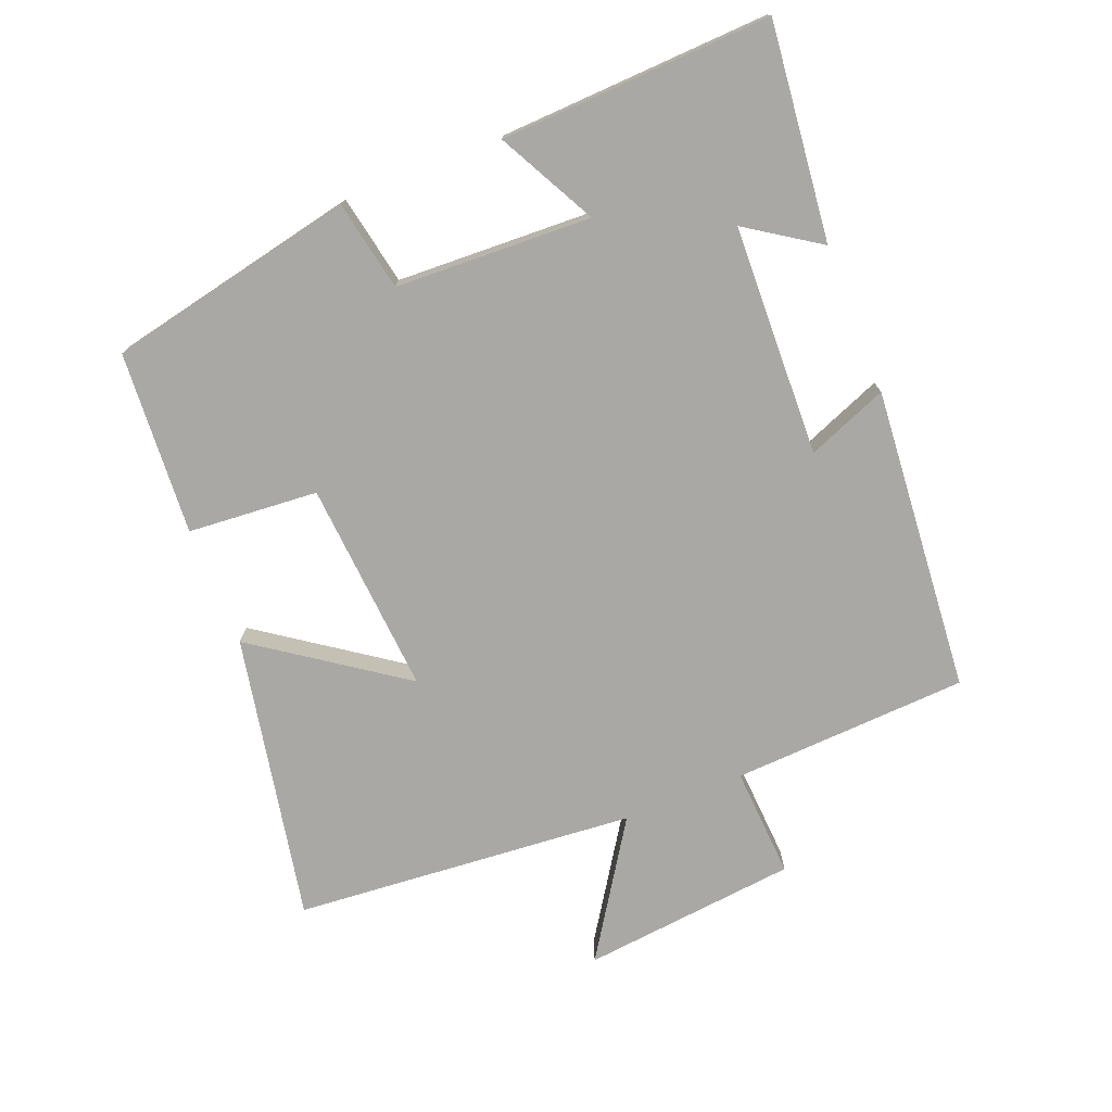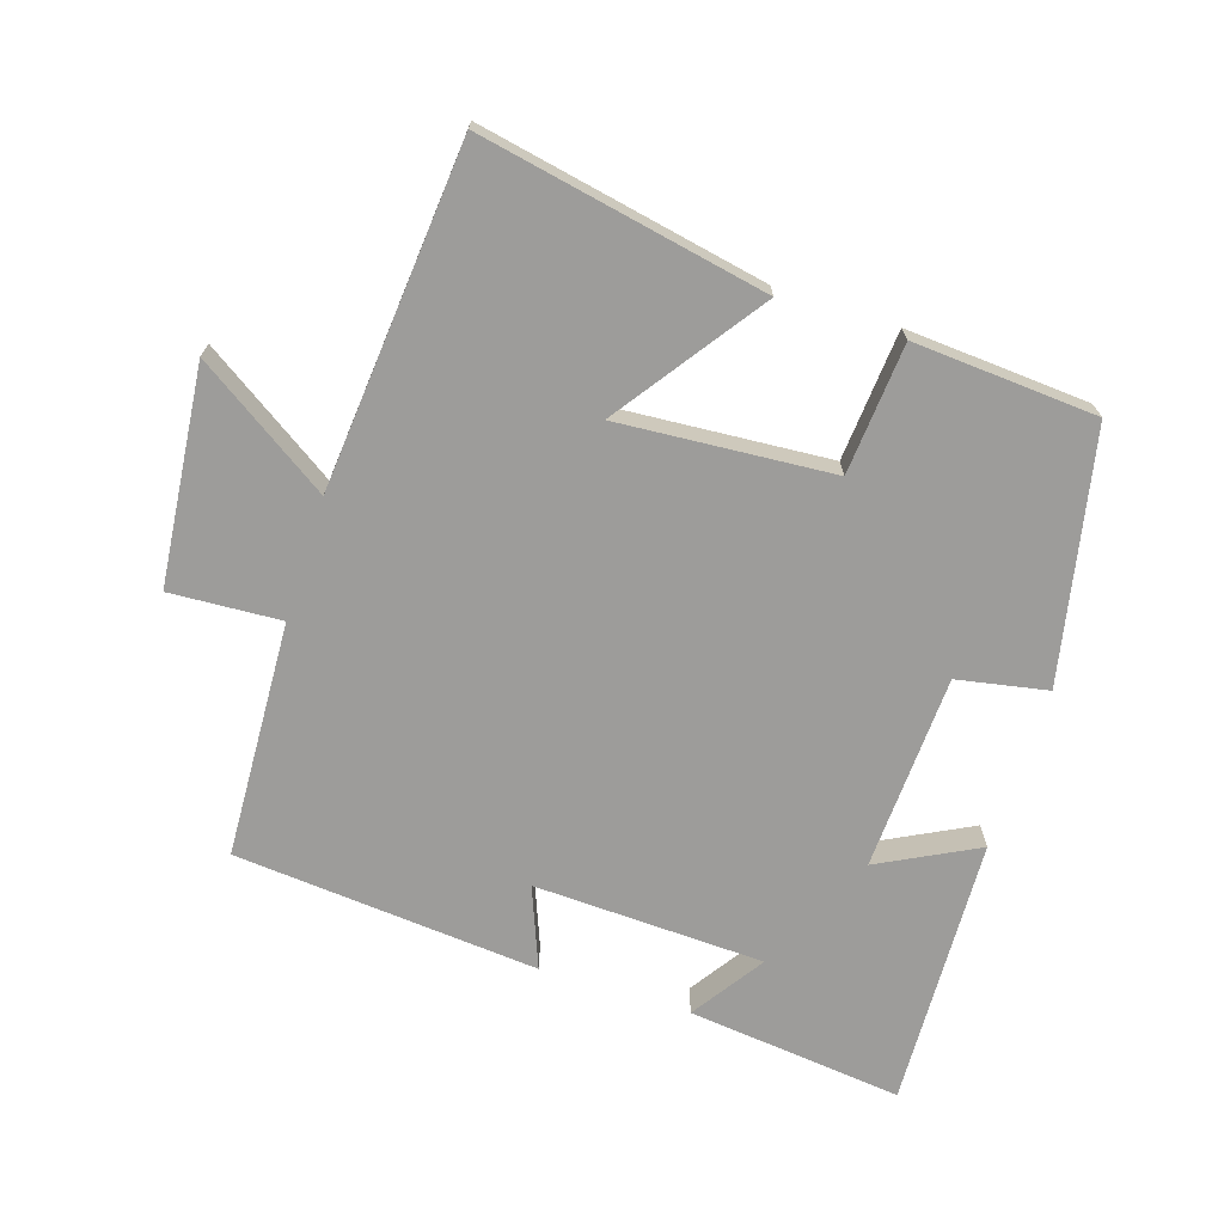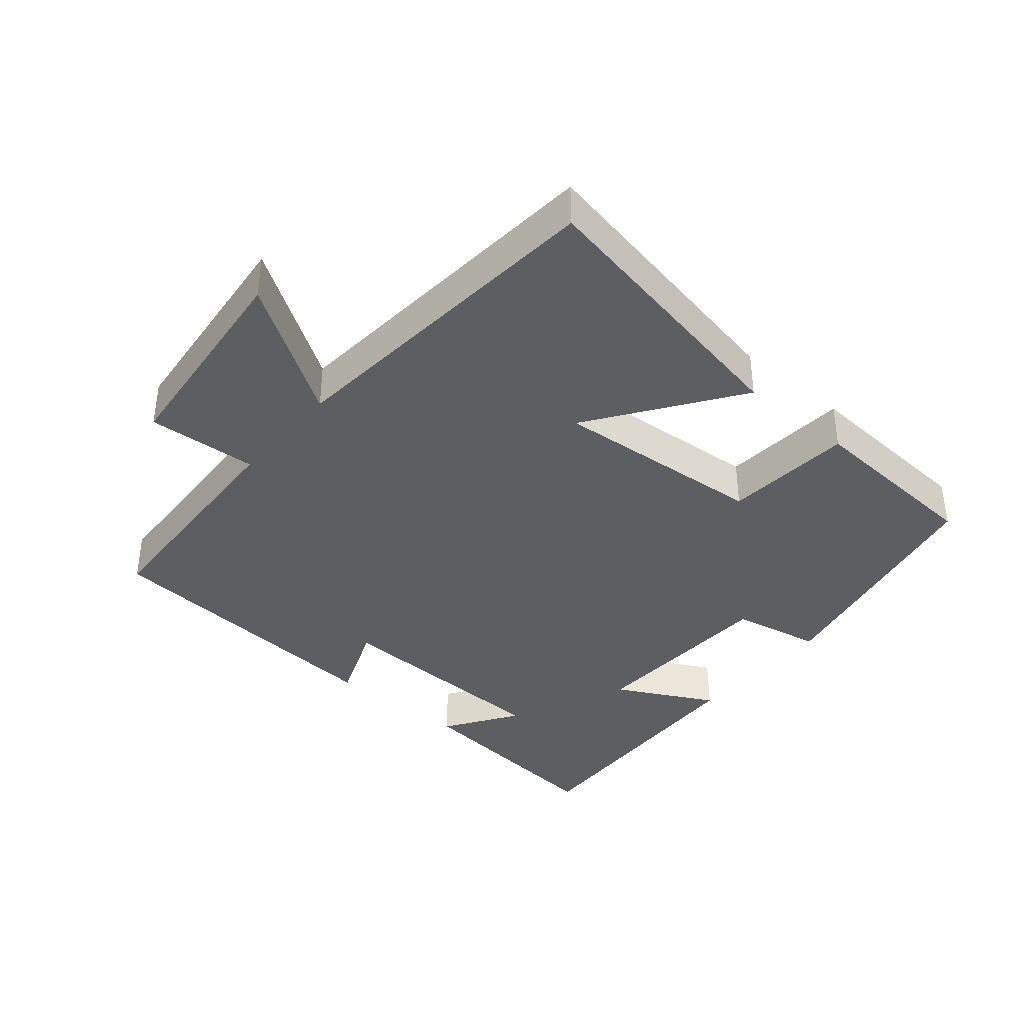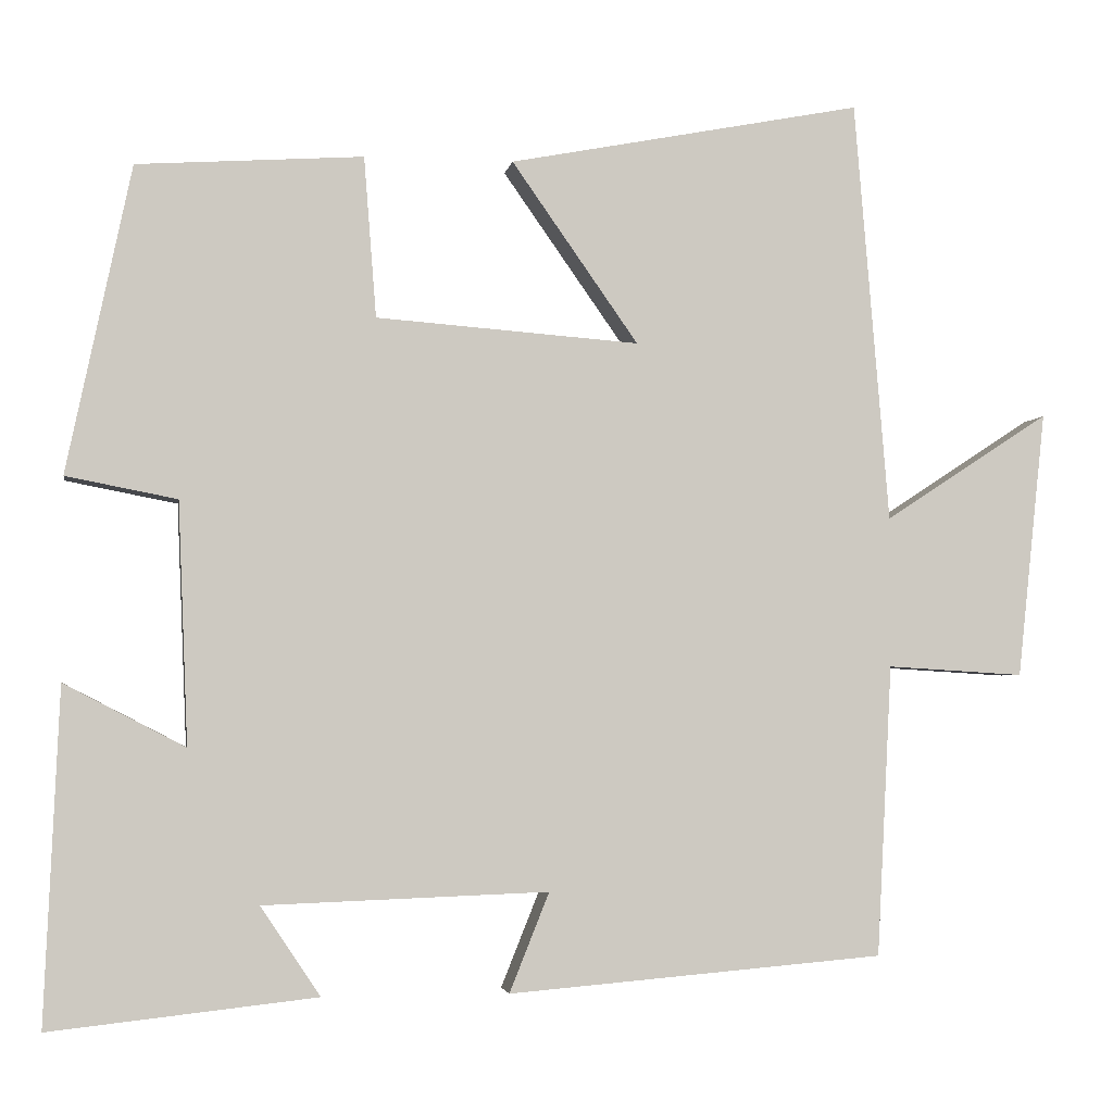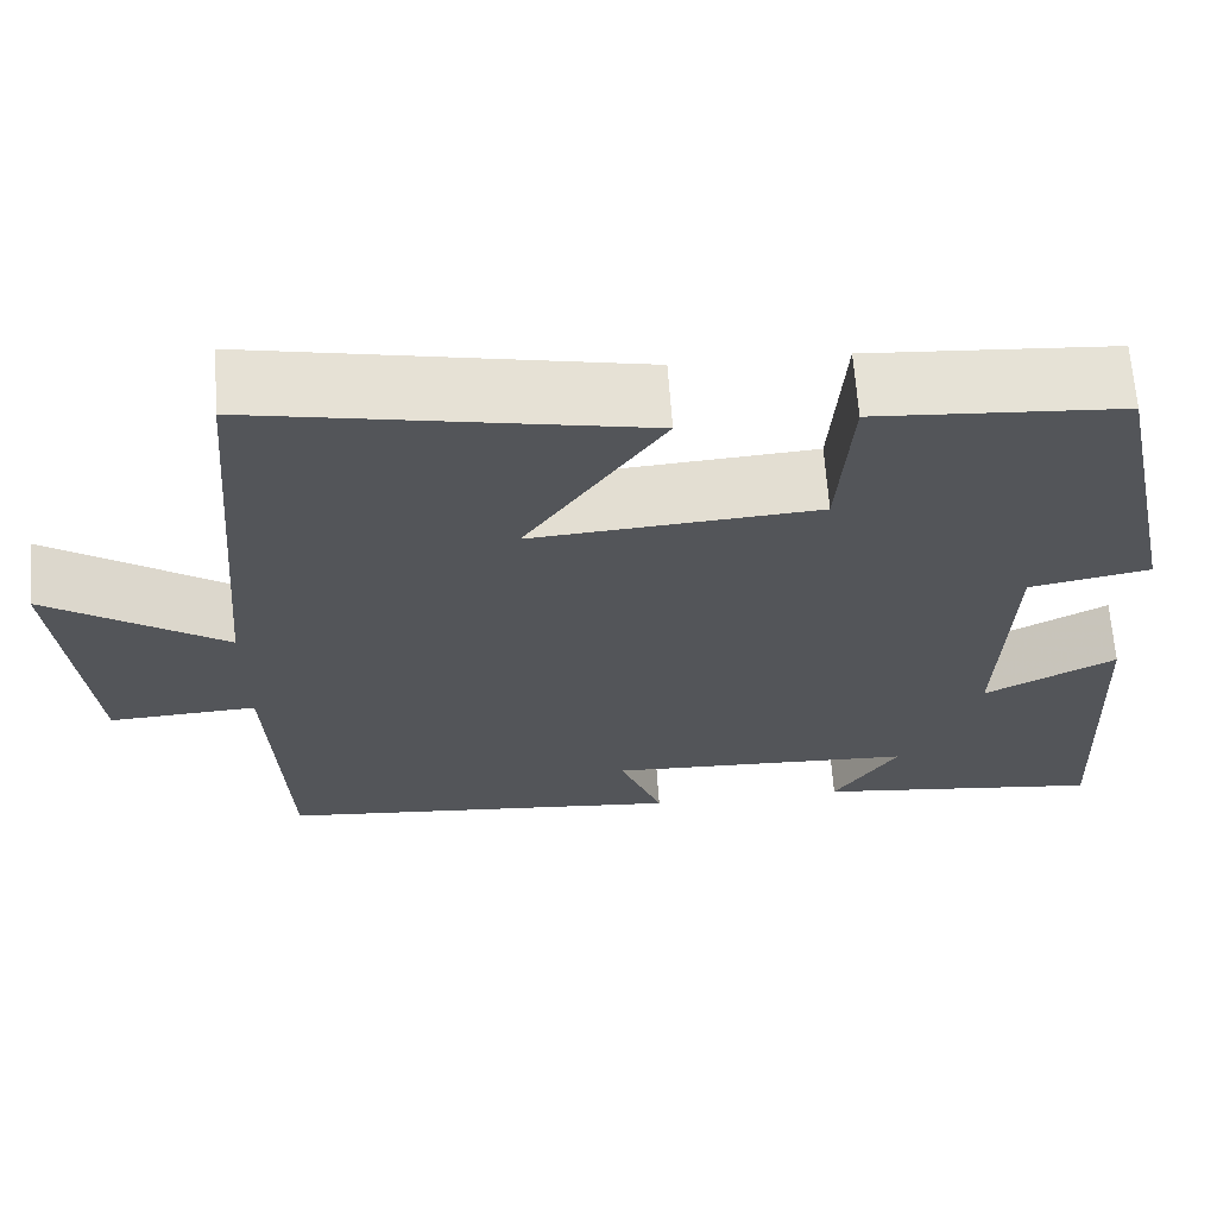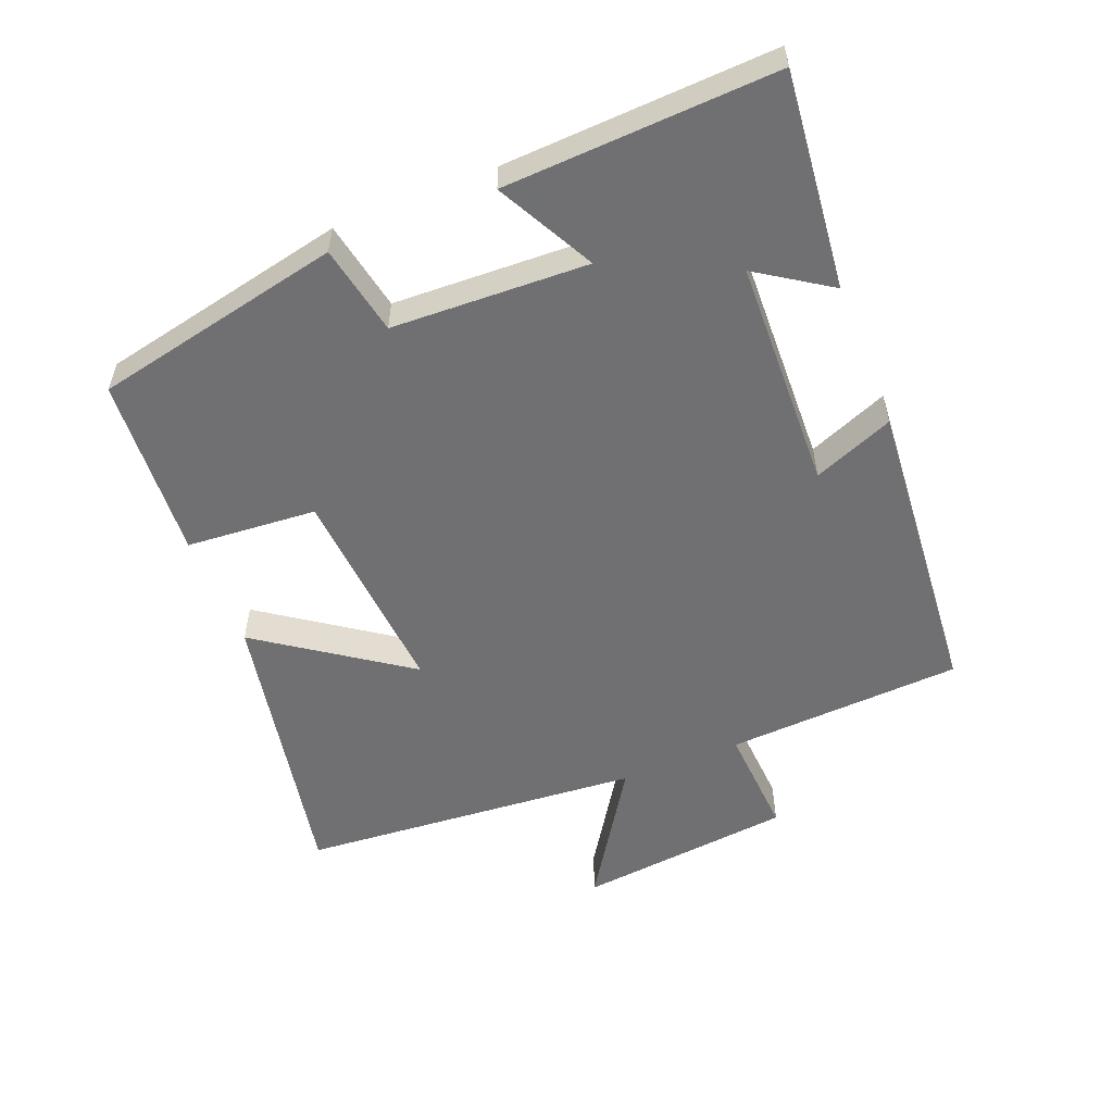
<metadata>
{"format":"obj","ext":"obj","renderer":"f3d","projection":"perspective","resolution":1024,"background":"white","views":[{"elev":-74.9,"azim":111.7,"up":"+Y"},{"elev":-70.1,"azim":-18.0,"up":"+Y"},{"elev":-38.2,"azim":-40.1,"up":"+Y"},{"elev":-3.2,"azim":170.8,"up":"+Z"},{"elev":65.1,"azim":-4.0,"up":"+Z"},{"elev":-55.0,"azim":111.9,"up":"+Y"}]}
</metadata>
<code>
v -0.458 0.07 0.582
v -0.031 0.07 0.5
v -0.184 0.07 0.282
v 0.134 0.07 0.306
v 0.149 0.07 0.5
v 0.422 0.07 0.482
v 0.5 0.07 0.111
v 0.366 0.07 0.085
v 0.354 0.07 -0.207
v 0.5 0.07 -0.131
v 0.518 0.07 -0.535
v 0.196 0.07 -0.5
v 0.268 0.07 -0.392
v -0.076 0.07 -0.38
v -0.028 0.07 -0.5
v -0.482 0.07 -0.462
v -0.5 0.07 -0.11
v -0.665 0.07 -0.12
v -0.699 0.07 0.202
v -0.5 0.07 0.072
v -0.458 0 0.582
v -0.031 0 0.5
v -0.184 0 0.282
v 0.134 0 0.306
v 0.149 0 0.5
v 0.422 0 0.482
v 0.5 0 0.111
v 0.366 0 0.085
v 0.354 0 -0.207
v 0.5 0 -0.131
v 0.518 0 -0.535
v 0.196 0 -0.5
v 0.268 0 -0.392
v -0.076 0 -0.38
v -0.028 0 -0.5
v -0.482 0 -0.462
v -0.5 0 -0.11
v -0.665 0 -0.12
v -0.699 0 0.202
v -0.5 0 0.072
f 17 18 19 20
f 16 17 20
f 15 16 20
f 14 15 20
f 13 14 20 1
f 10 11 12 13
f 9 10 13
f 8 9 13
f 6 7 8
f 5 6 8
f 4 5 8
f 3 4 8 13
f 1 2 3
f 1 3 13
f 40 39 38 37
f 40 37 36
f 40 36 35
f 40 35 34
f 21 40 34 33
f 33 32 31 30
f 33 30 29
f 33 29 28
f 28 27 26
f 28 26 25
f 28 25 24
f 33 28 24 23
f 23 22 21
f 33 23 21
f 1 21 22 2
f 2 22 23 3
f 3 23 24 4
f 4 24 25 5
f 5 25 26 6
f 6 26 27 7
f 7 27 28 8
f 8 28 29 9
f 9 29 30 10
f 10 30 31 11
f 11 31 32 12
f 12 32 33 13
f 13 33 34 14
f 14 34 35 15
f 15 35 36 16
f 16 36 37 17
f 17 37 38 18
f 18 38 39 19
f 19 39 40 20
f 20 40 21 1

</code>
